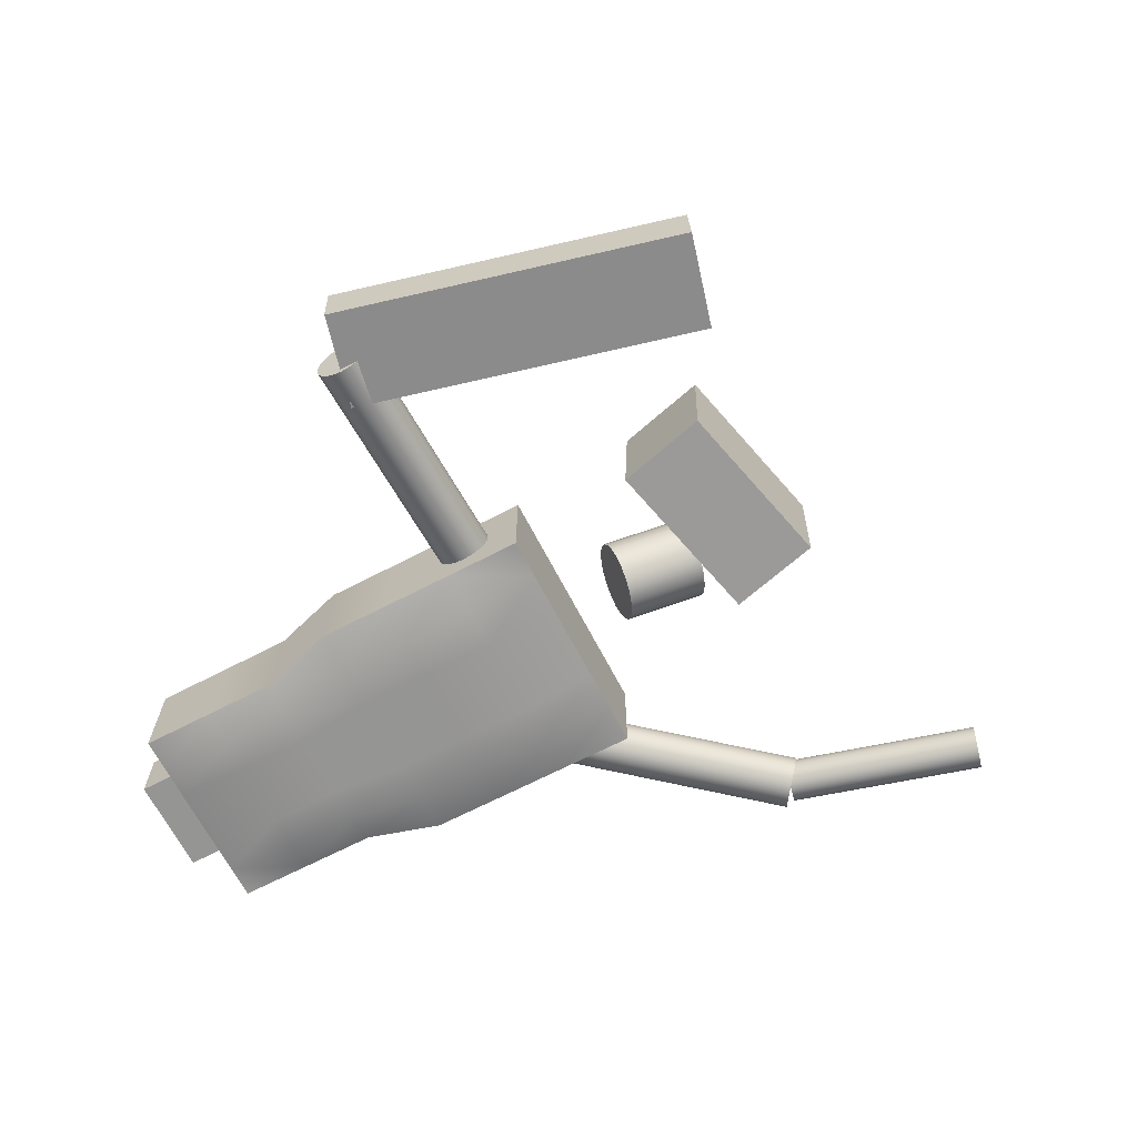
<metadata>
{"format":"obj","ext":"obj","renderer":"f3d","projection":"perspective","resolution":1024,"background":"white","views":[{"elev":-67.4,"azim":-2.5,"up":"+Y"}]}
</metadata>
<code>
g default
v 30.97 0.05394 20.49
v 30.98 0.1137 20.49
v 31.04 0.05389 20.56
v 31.05 0.1137 20.56
v 31.03 0.05483 20.57
v 31.03 0.1146 20.57
v 30.96 0.05488 20.5
v 30.96 0.1147 20.5
v 31.37 0.0455 20.21
v 31.37 0.03777 20.2
v 31.37 0.02813 20.19
v 31.37 0.01752 20.19
v 31.37 0.006985 20.19
v 31.37 -0.002456 20.2
v 31.37 -0.009873 20.21
v 31.36 -0.01454 20.22
v 31.36 -0.016 20.23
v 31.36 -0.01411 20.24
v 31.36 -0.009058 20.25
v 31.35 -0.001332 20.25
v 31.35 0.008305 20.26
v 31.35 0.01891 20.26
v 31.36 0.02945 20.26
v 31.36 0.03889 20.25
v 31.36 0.04631 20.25
v 31.36 0.05098 20.24
v 31.37 0.05244 20.23
v 31.37 0.05055 20.22
v 31.07 0.0674 20.12
v 31.07 0.05967 20.11
v 31.07 0.05003 20.11
v 31.07 0.03943 20.1
v 31.07 0.02889 20.11
v 31.07 0.01944 20.11
v 31.06 0.01203 20.12
v 31.06 0.00736 20.13
v 31.06 0.005898 20.14
v 31.06 0.007788 20.15
v 31.05 0.01284 20.16
v 31.05 0.02057 20.16
v 31.05 0.0302 20.17
v 31.05 0.04081 20.17
v 31.05 0.05135 20.17
v 31.05 0.0608 20.16
v 31.06 0.06821 20.16
v 31.06 0.07288 20.15
v 31.06 0.07434 20.14
v 31.07 0.07245 20.13
v 31.36 0.01822 20.23
v 31.06 0.04012 20.14
v 29.98 0.01862 20.17
v 30.01 0.01862 20.12
v 30.03 0.01862 20.08
v 30.06 0.01862 20.03
v 30.09 0.01862 19.98
v 30.11 0.01862 19.94
v 30.14 0.01862 19.89
v 30.08 0.01862 20.23
v 30.11 0.002654 20.18
v 30.14 0.002654 20.14
v 30.16 0.002654 20.09
v 30.19 0.002654 20.04
v 30.22 0.002654 20
v 30.24 0.01862 19.95
v 30.18 0.01862 20.29
v 30.21 0.002654 20.24
v 30.24 0.002654 20.2
v 30.27 0.002654 20.15
v 30.29 0.002654 20.1
v 30.32 0.002654 20.06
v 30.35 0.01862 20.01
v 30.27 0.01862 20.38
v 30.3 0.002654 20.32
v 30.34 0.002654 20.27
v 30.37 0.002654 20.21
v 30.4 0.002654 20.15
v 30.44 0.002654 20.1
v 30.47 0.01862 20.04
v 30.37 0.01862 20.44
v 30.41 0.002654 20.38
v 30.44 0.002654 20.33
v 30.47 0.002654 20.27
v 30.51 0.002654 20.21
v 30.54 0.002654 20.15
v 30.57 0.01862 20.1
v 30.48 0.01862 20.5
v 30.51 0.002654 20.44
v 30.54 0.002654 20.39
v 30.58 0.002654 20.33
v 30.61 0.002654 20.27
v 30.64 0.002654 20.21
v 30.67 0.01862 20.16
v 30.58 0.01862 20.56
v 30.61 0.01862 20.5
v 30.65 0.01862 20.45
v 30.68 0.01862 20.39
v 30.71 0.01862 20.33
v 30.75 0.01862 20.27
v 30.78 0.01862 20.22
v 30.58 0.04708 20.56
v 30.61 0.04708 20.5
v 30.65 0.04708 20.45
v 30.68 0.04708 20.39
v 30.71 0.04708 20.33
v 30.75 0.04708 20.27
v 30.78 0.04708 20.22
v 30.58 0.07555 20.56
v 30.61 0.07555 20.5
v 30.65 0.07555 20.45
v 30.68 0.07555 20.39
v 30.71 0.07555 20.33
v 30.75 0.07555 20.27
v 30.78 0.07555 20.22
v 30.58 0.104 20.56
v 30.61 0.104 20.5
v 30.65 0.104 20.45
v 30.68 0.104 20.39
v 30.71 0.104 20.33
v 30.75 0.104 20.27
v 30.78 0.104 20.22
v 30.58 0.1325 20.56
v 30.61 0.1325 20.5
v 30.65 0.1325 20.45
v 30.68 0.1325 20.39
v 30.71 0.1325 20.33
v 30.75 0.1325 20.27
v 30.78 0.1325 20.22
v 30.58 0.161 20.56
v 30.61 0.161 20.5
v 30.65 0.161 20.45
v 30.68 0.161 20.39
v 30.71 0.161 20.33
v 30.75 0.161 20.27
v 30.78 0.161 20.22
v 30.58 0.1894 20.56
v 30.61 0.1894 20.5
v 30.65 0.1894 20.45
v 30.68 0.1894 20.39
v 30.71 0.1894 20.33
v 30.75 0.1894 20.27
v 30.78 0.1894 20.22
v 30.48 0.1894 20.5
v 30.51 0.1894 20.44
v 30.54 0.1894 20.39
v 30.58 0.1894 20.33
v 30.61 0.1894 20.27
v 30.64 0.1894 20.21
v 30.67 0.1894 20.16
v 30.37 0.1894 20.44
v 30.41 0.1894 20.38
v 30.44 0.1894 20.33
v 30.47 0.1894 20.27
v 30.51 0.1894 20.21
v 30.54 0.1894 20.15
v 30.57 0.1894 20.1
v 30.27 0.1894 20.38
v 30.3 0.1894 20.32
v 30.34 0.1894 20.27
v 30.37 0.1894 20.21
v 30.4 0.1894 20.15
v 30.44 0.1894 20.1
v 30.47 0.1894 20.04
v 30.18 0.1894 20.29
v 30.21 0.1894 20.24
v 30.24 0.1894 20.2
v 30.27 0.1894 20.15
v 30.29 0.1894 20.1
v 30.32 0.1894 20.06
v 30.35 0.1894 20.01
v 30.08 0.1894 20.23
v 30.11 0.1894 20.18
v 30.14 0.1894 20.14
v 30.16 0.1894 20.09
v 30.19 0.1894 20.04
v 30.22 0.1894 20
v 30.24 0.1894 19.95
v 29.98 0.1894 20.17
v 30.01 0.1894 20.12
v 30.03 0.1894 20.08
v 30.06 0.1894 20.03
v 30.09 0.1894 19.98
v 30.11 0.1894 19.94
v 30.14 0.1894 19.89
v 29.98 0.161 20.17
v 30.01 0.161 20.12
v 30.03 0.161 20.08
v 30.06 0.161 20.03
v 30.09 0.161 19.98
v 30.11 0.161 19.94
v 30.14 0.161 19.89
v 29.98 0.1325 20.17
v 30.01 0.1325 20.12
v 30.03 0.1325 20.08
v 30.06 0.1325 20.03
v 30.09 0.1325 19.98
v 30.11 0.1325 19.94
v 30.14 0.1325 19.89
v 29.98 0.104 20.17
v 30.01 0.104 20.12
v 30.03 0.104 20.08
v 30.06 0.104 20.03
v 30.09 0.104 19.98
v 30.11 0.104 19.94
v 30.14 0.104 19.89
v 29.98 0.07555 20.17
v 30.01 0.07555 20.12
v 30.03 0.07555 20.08
v 30.06 0.07555 20.03
v 30.09 0.07555 19.98
v 30.11 0.07555 19.94
v 30.14 0.07555 19.89
v 29.98 0.04708 20.17
v 30.01 0.04708 20.12
v 30.03 0.04708 20.08
v 30.06 0.04708 20.03
v 30.09 0.04708 19.98
v 30.11 0.04708 19.94
v 30.14 0.04708 19.89
v 30.24 0.161 19.95
v 30.24 0.1325 19.95
v 30.24 0.104 19.95
v 30.24 0.07555 19.95
v 30.24 0.04708 19.95
v 30.35 0.161 20.01
v 30.35 0.1325 20.01
v 30.35 0.104 20.01
v 30.35 0.07555 20.01
v 30.35 0.04708 20.01
v 30.47 0.161 20.04
v 30.47 0.1325 20.04
v 30.47 0.104 20.04
v 30.47 0.07555 20.04
v 30.47 0.04708 20.04
v 30.57 0.161 20.1
v 30.57 0.1325 20.1
v 30.57 0.104 20.1
v 30.57 0.07555 20.1
v 30.57 0.04708 20.1
v 30.67 0.161 20.16
v 30.67 0.1325 20.16
v 30.67 0.104 20.16
v 30.67 0.07555 20.16
v 30.67 0.04708 20.16
v 30.08 0.161 20.23
v 30.08 0.1325 20.23
v 30.08 0.104 20.23
v 30.08 0.07555 20.23
v 30.08 0.04708 20.23
v 30.18 0.161 20.29
v 30.18 0.1325 20.29
v 30.18 0.104 20.29
v 30.18 0.07555 20.29
v 30.18 0.04708 20.29
v 30.27 0.161 20.38
v 30.27 0.1325 20.38
v 30.27 0.104 20.38
v 30.27 0.07555 20.38
v 30.27 0.04708 20.38
v 30.37 0.161 20.44
v 30.37 0.1325 20.44
v 30.37 0.104 20.44
v 30.37 0.07555 20.44
v 30.37 0.04708 20.44
v 30.48 0.161 20.5
v 30.48 0.1325 20.5
v 30.48 0.104 20.5
v 30.48 0.07555 20.5
v 30.48 0.04708 20.5
v 30.94 -0.02119 20.48
v 30.95 0.1882 20.48
v 31.05 -0.02127 20.59
v 31.06 0.1881 20.58
v 30.86 -0.006057 20.79
v 30.86 0.2033 20.78
v 30.75 -0.005971 20.68
v 30.76 0.2034 20.68
v 30.29 -0.004864 20.84
v 30.28 0.00138 20.83
v 30.27 0.0111 20.83
v 30.26 0.02335 20.83
v 30.26 0.03693 20.83
v 30.26 0.05051 20.83
v 30.26 0.06276 20.84
v 30.27 0.07249 20.84
v 30.28 0.07873 20.85
v 30.29 0.08088 20.86
v 30.31 0.07873 20.86
v 30.32 0.07249 20.87
v 30.33 0.06276 20.87
v 30.33 0.05051 20.87
v 30.34 0.03693 20.87
v 30.34 0.02335 20.87
v 30.33 0.0111 20.87
v 30.32 0.00138 20.86
v 30.31 -0.004864 20.85
v 30.3 -0.007014 20.84
v 30.54 0.08016 20.41
v 30.53 0.0864 20.41
v 30.52 0.09612 20.4
v 30.51 0.1084 20.4
v 30.51 0.122 20.4
v 30.51 0.1355 20.4
v 30.51 0.1478 20.41
v 30.52 0.1575 20.42
v 30.53 0.1637 20.42
v 30.54 0.1659 20.43
v 30.55 0.1637 20.44
v 30.56 0.1575 20.44
v 30.57 0.1478 20.45
v 30.58 0.1355 20.45
v 30.58 0.122 20.45
v 30.58 0.1084 20.44
v 30.58 0.09612 20.44
v 30.57 0.0864 20.43
v 30.56 0.08016 20.42
v 30.55 0.07801 20.42
v 30.3 0.03693 20.85
v 30.54 0.122 20.42
v 30.83 0.0945 21.09
v 30.83 0.06499 21.09
v 30.83 0.03548 21.09
v 30.83 0.005966 21.08
v 30.84 0.09807 21.04
v 30.84 0.06856 21.04
v 30.84 0.03905 21.03
v 30.84 0.009539 21.03
v 30.85 0.1016 20.99
v 30.85 0.07213 20.99
v 30.85 0.04262 20.98
v 30.86 0.01311 20.98
v 30.87 0.1052 20.94
v 30.87 0.0757 20.93
v 30.87 0.04619 20.93
v 30.87 0.01668 20.93
v 30.31 0.09491 20.79
v 30.31 0.0654 20.78
v 30.31 0.03589 20.78
v 30.32 0.006376 20.78
v 30.3 0.09134 20.84
v 30.3 0.06183 20.83
v 30.3 0.03232 20.83
v 30.3 0.002806 20.83
v 30.29 0.08777 20.89
v 30.29 0.05826 20.89
v 30.29 0.02875 20.88
v 30.29 -0.000765 20.88
v 30.27 0.0842 20.94
v 30.27 0.05469 20.94
v 30.27 0.02517 20.93
v 30.27 -0.004337 20.93
v 30.49 0.06208 20.94
v 30.49 0.03257 20.94
v 30.51 0.03614 20.89
v 30.51 0.06565 20.89
v 30.77 -0.005199 20.48
v 30.77 0.001851 20.46
v 30.77 0.01405 20.44
v 30.77 0.0302 20.43
v 30.76 0.04873 20.42
v 30.76 0.06782 20.42
v 30.75 0.0856 20.43
v 30.74 0.1003 20.44
v 30.73 0.1106 20.45
v 30.73 0.1153 20.47
v 30.72 0.1141 20.49
v 30.72 0.1071 20.51
v 30.72 0.09485 20.53
v 30.72 0.0787 20.54
v 30.73 0.06017 20.55
v 30.74 0.04108 20.55
v 30.74 0.0233 20.54
v 30.75 0.008576 20.53
v 30.76 -0.001663 20.51
v 30.77 -0.00641 20.5
v 30.89 0.0376 20.51
v 30.89 0.04465 20.49
v 30.89 0.05685 20.47
v 30.89 0.073 20.46
v 30.88 0.09153 20.45
v 30.88 0.1106 20.45
v 30.87 0.1284 20.46
v 30.86 0.1431 20.47
v 30.85 0.1534 20.48
v 30.85 0.1581 20.5
v 30.84 0.1569 20.52
v 30.84 0.1498 20.54
v 30.84 0.1376 20.56
v 30.84 0.1215 20.57
v 30.85 0.103 20.58
v 30.85 0.08388 20.58
v 30.86 0.0661 20.57
v 30.87 0.05137 20.56
v 30.88 0.04114 20.54
v 30.88 0.03639 20.53
v 30.75 0.05445 20.48
v 30.86 0.09725 20.51
v 31.07 0.07043 20.13
v 31.06 0.0645 20.11
v 31.06 0.05526 20.1
v 31.06 0.04361 20.1
v 31.06 0.0307 20.1
v 31.05 0.01779 20.1
v 31.05 0.006139 20.11
v 31.05 -0.003105 20.11
v 31.05 -0.00904 20.13
v 31.05 -0.01108 20.14
v 31.05 -0.00904 20.15
v 31.06 -0.003105 20.16
v 31.06 0.006139 20.17
v 31.06 0.01779 20.18
v 31.06 0.0307 20.18
v 31.07 0.04361 20.18
v 31.07 0.05526 20.17
v 31.07 0.0645 20.16
v 31.07 0.07043 20.15
v 31.07 0.07248 20.14
v 30.68 0.1366 20.16
v 30.68 0.1307 20.15
v 30.68 0.1214 20.14
v 30.67 0.1098 20.14
v 30.67 0.09688 20.13
v 30.67 0.08396 20.14
v 30.67 0.07232 20.14
v 30.67 0.06307 20.15
v 30.67 0.05714 20.16
v 30.67 0.05509 20.18
v 30.67 0.05714 20.19
v 30.67 0.06307 20.2
v 30.68 0.07232 20.21
v 30.68 0.08396 20.22
v 30.68 0.09688 20.22
v 30.68 0.1098 20.22
v 30.68 0.1214 20.21
v 30.68 0.1307 20.2
v 30.68 0.1366 20.19
v 30.68 0.1387 20.18
v 31.06 0.0307 20.14
v 30.68 0.09688 20.18
v 29.96 0.05286 20.07
v 30.04 0.05286 19.93
v 30.03 0.05286 20.1
v 30.11 0.05286 19.96
v 30.03 0.1514 20.1
v 30.11 0.1514 19.96
v 29.96 0.1514 20.07
v 30.04 0.1514 19.93
g polySurface801
f 1 2 3
f 3 2 4
f 3 4 5
f 5 4 6
f 5 6 7
f 7 6 8
f 7 8 1
f 1 8 2
f 2 8 4
f 4 8 6
f 7 1 5
f 5 1 3
f 9 10 29
f 29 10 30
f 10 11 30
f 30 11 31
f 11 12 31
f 31 12 32
f 12 13 32
f 32 13 33
f 13 14 33
f 33 14 34
f 14 15 34
f 34 15 35
f 15 16 35
f 35 16 36
f 16 17 36
f 36 17 37
f 17 18 37
f 37 18 38
f 18 19 38
f 38 19 39
f 19 20 39
f 39 20 40
f 20 21 40
f 40 21 41
f 21 22 41
f 41 22 42
f 22 23 42
f 42 23 43
f 23 24 43
f 43 24 44
f 24 25 44
f 44 25 45
f 25 26 45
f 45 26 46
f 26 27 46
f 46 27 47
f 27 28 47
f 47 28 48
f 28 9 48
f 48 9 29
f 10 9 49
f 11 10 49
f 12 11 49
f 13 12 49
f 14 13 49
f 15 14 49
f 16 15 49
f 17 16 49
f 18 17 49
f 19 18 49
f 20 19 49
f 21 20 49
f 22 21 49
f 23 22 49
f 24 23 49
f 25 24 49
f 26 25 49
f 27 26 49
f 28 27 49
f 9 28 49
f 29 30 50
f 30 31 50
f 31 32 50
f 32 33 50
f 33 34 50
f 34 35 50
f 35 36 50
f 36 37 50
f 37 38 50
f 38 39 50
f 39 40 50
f 40 41 50
f 41 42 50
f 42 43 50
f 43 44 50
f 44 45 50
f 45 46 50
f 46 47 50
f 47 48 50
f 48 29 50
f 51 52 58
f 58 52 59
f 52 53 59
f 59 53 60
f 53 54 60
f 60 54 61
f 54 55 61
f 61 55 62
f 55 56 62
f 62 56 63
f 57 64 56
f 56 64 63
f 58 59 65
f 65 59 66
f 59 60 66
f 66 60 67
f 60 61 67
f 67 61 68
f 61 62 68
f 68 62 69
f 62 63 69
f 69 63 70
f 63 64 70
f 70 64 71
f 66 73 65
f 65 73 72
f 67 74 66
f 66 74 73
f 68 75 67
f 67 75 74
f 68 69 75
f 75 69 76
f 69 70 76
f 76 70 77
f 70 71 77
f 77 71 78
f 72 73 79
f 79 73 80
f 73 74 80
f 80 74 81
f 74 75 81
f 81 75 82
f 75 76 82
f 82 76 83
f 76 77 83
f 83 77 84
f 77 78 84
f 84 78 85
f 79 80 86
f 86 80 87
f 80 81 87
f 87 81 88
f 81 82 88
f 88 82 89
f 82 83 89
f 89 83 90
f 83 84 90
f 90 84 91
f 84 85 91
f 91 85 92
f 87 94 86
f 86 94 93
f 87 88 94
f 94 88 95
f 88 89 95
f 95 89 96
f 89 90 96
f 96 90 97
f 90 91 97
f 97 91 98
f 91 92 98
f 98 92 99
f 93 94 100
f 100 94 101
f 94 95 101
f 101 95 102
f 95 96 102
f 102 96 103
f 96 97 103
f 103 97 104
f 97 98 104
f 104 98 105
f 98 99 105
f 105 99 106
f 100 101 107
f 107 101 108
f 101 102 108
f 108 102 109
f 102 103 109
f 109 103 110
f 103 104 110
f 110 104 111
f 104 105 111
f 111 105 112
f 105 106 112
f 112 106 113
f 107 108 114
f 114 108 115
f 108 109 115
f 115 109 116
f 109 110 116
f 116 110 117
f 110 111 117
f 117 111 118
f 111 112 118
f 118 112 119
f 112 113 119
f 119 113 120
f 114 115 121
f 121 115 122
f 115 116 122
f 122 116 123
f 116 117 123
f 123 117 124
f 117 118 124
f 124 118 125
f 118 119 125
f 125 119 126
f 119 120 126
f 126 120 127
f 121 122 128
f 128 122 129
f 122 123 129
f 129 123 130
f 123 124 130
f 130 124 131
f 124 125 131
f 131 125 132
f 125 126 132
f 132 126 133
f 126 127 133
f 133 127 134
f 128 129 135
f 135 129 136
f 129 130 136
f 136 130 137
f 130 131 137
f 137 131 138
f 131 132 138
f 138 132 139
f 132 133 139
f 139 133 140
f 133 134 140
f 140 134 141
f 135 136 142
f 142 136 143
f 136 137 143
f 143 137 144
f 137 138 144
f 144 138 145
f 138 139 145
f 145 139 146
f 139 140 146
f 146 140 147
f 140 141 147
f 147 141 148
f 142 143 149
f 149 143 150
f 143 144 150
f 150 144 151
f 144 145 151
f 151 145 152
f 145 146 152
f 152 146 153
f 146 147 153
f 153 147 154
f 147 148 154
f 154 148 155
f 149 150 156
f 156 150 157
f 150 151 157
f 157 151 158
f 151 152 158
f 158 152 159
f 152 153 159
f 159 153 160
f 153 154 160
f 160 154 161
f 154 155 161
f 161 155 162
f 156 157 163
f 163 157 164
f 157 158 164
f 164 158 165
f 158 159 165
f 165 159 166
f 160 167 159
f 159 167 166
f 161 168 160
f 160 168 167
f 162 169 161
f 161 169 168
f 163 164 170
f 170 164 171
f 164 165 171
f 171 165 172
f 165 166 172
f 172 166 173
f 166 167 173
f 173 167 174
f 167 168 174
f 174 168 175
f 168 169 175
f 175 169 176
f 170 171 177
f 177 171 178
f 171 172 178
f 178 172 179
f 172 173 179
f 179 173 180
f 173 174 180
f 180 174 181
f 174 175 181
f 181 175 182
f 175 176 182
f 182 176 183
f 177 178 184
f 184 178 185
f 178 179 185
f 185 179 186
f 179 180 186
f 186 180 187
f 180 181 187
f 187 181 188
f 181 182 188
f 188 182 189
f 182 183 189
f 189 183 190
f 184 185 191
f 191 185 192
f 185 186 192
f 192 186 193
f 186 187 193
f 193 187 194
f 187 188 194
f 194 188 195
f 188 189 195
f 195 189 196
f 189 190 196
f 196 190 197
f 191 192 198
f 198 192 199
f 192 193 199
f 199 193 200
f 193 194 200
f 200 194 201
f 194 195 201
f 201 195 202
f 195 196 202
f 202 196 203
f 196 197 203
f 203 197 204
f 198 199 205
f 205 199 206
f 199 200 206
f 206 200 207
f 200 201 207
f 207 201 208
f 201 202 208
f 208 202 209
f 202 203 209
f 209 203 210
f 203 204 210
f 210 204 211
f 205 206 212
f 212 206 213
f 206 207 213
f 213 207 214
f 207 208 214
f 214 208 215
f 208 209 215
f 215 209 216
f 209 210 216
f 216 210 217
f 210 211 217
f 217 211 218
f 212 213 51
f 51 213 52
f 213 214 52
f 52 214 53
f 214 215 53
f 53 215 54
f 215 216 54
f 54 216 55
f 216 217 55
f 55 217 56
f 217 218 56
f 56 218 57
f 190 183 219
f 219 183 176
f 197 190 220
f 220 190 219
f 204 197 221
f 221 197 220
f 211 204 222
f 222 204 221
f 218 211 223
f 223 211 222
f 57 218 64
f 64 218 223
f 219 176 224
f 224 176 169
f 220 219 225
f 225 219 224
f 221 220 226
f 226 220 225
f 222 221 227
f 227 221 226
f 223 222 228
f 228 222 227
f 64 223 71
f 71 223 228
f 224 169 229
f 229 169 162
f 225 224 230
f 230 224 229
f 226 225 231
f 231 225 230
f 227 226 232
f 232 226 231
f 228 227 233
f 233 227 232
f 71 228 78
f 78 228 233
f 229 162 234
f 234 162 155
f 230 229 235
f 235 229 234
f 231 230 236
f 236 230 235
f 232 231 237
f 237 231 236
f 233 232 238
f 238 232 237
f 78 233 85
f 85 233 238
f 234 155 239
f 239 155 148
f 235 234 240
f 240 234 239
f 236 235 241
f 241 235 240
f 237 236 242
f 242 236 241
f 238 237 243
f 243 237 242
f 85 238 92
f 92 238 243
f 239 148 134
f 134 148 141
f 240 239 127
f 127 239 134
f 241 240 120
f 120 240 127
f 242 241 113
f 113 241 120
f 243 242 106
f 106 242 113
f 92 243 99
f 99 243 106
f 177 184 170
f 170 184 244
f 184 191 244
f 244 191 245
f 191 198 245
f 245 198 246
f 198 205 246
f 246 205 247
f 205 212 247
f 247 212 248
f 212 51 248
f 248 51 58
f 170 244 163
f 163 244 249
f 244 245 249
f 249 245 250
f 245 246 250
f 250 246 251
f 246 247 251
f 251 247 252
f 247 248 252
f 252 248 253
f 248 58 253
f 253 58 65
f 163 249 156
f 156 249 254
f 249 250 254
f 254 250 255
f 250 251 255
f 255 251 256
f 251 252 256
f 256 252 257
f 252 253 257
f 257 253 258
f 253 65 258
f 258 65 72
f 156 254 149
f 149 254 259
f 254 255 259
f 259 255 260
f 255 256 260
f 260 256 261
f 256 257 261
f 261 257 262
f 257 258 262
f 262 258 263
f 258 72 263
f 263 72 79
f 149 259 142
f 142 259 264
f 259 260 264
f 264 260 265
f 260 261 265
f 265 261 266
f 261 262 266
f 266 262 267
f 262 263 267
f 267 263 268
f 263 79 268
f 268 79 86
f 142 264 135
f 135 264 128
f 264 265 128
f 128 265 121
f 265 266 121
f 121 266 114
f 266 267 114
f 114 267 107
f 267 268 107
f 107 268 100
f 268 86 100
f 100 86 93
f 269 270 271
f 271 270 272
f 271 272 273
f 273 272 274
f 273 274 275
f 275 274 276
f 275 276 269
f 269 276 270
f 270 276 272
f 272 276 274
f 275 269 273
f 273 269 271
f 277 278 297
f 297 278 298
f 278 279 298
f 298 279 299
f 279 280 299
f 299 280 300
f 280 281 300
f 300 281 301
f 281 282 301
f 301 282 302
f 282 283 302
f 302 283 303
f 283 284 303
f 303 284 304
f 284 285 304
f 304 285 305
f 285 286 305
f 305 286 306
f 286 287 306
f 306 287 307
f 287 288 307
f 307 288 308
f 288 289 308
f 308 289 309
f 289 290 309
f 309 290 310
f 290 291 310
f 310 291 311
f 291 292 311
f 311 292 312
f 292 293 312
f 312 293 313
f 293 294 313
f 313 294 314
f 294 295 314
f 314 295 315
f 295 296 315
f 315 296 316
f 296 277 316
f 316 277 297
f 278 277 317
f 279 278 317
f 280 279 317
f 281 280 317
f 282 281 317
f 283 282 317
f 284 283 317
f 285 284 317
f 286 285 317
f 287 286 317
f 288 287 317
f 289 288 317
f 290 289 317
f 291 290 317
f 292 291 317
f 293 292 317
f 294 293 317
f 295 294 317
f 296 295 317
f 277 296 317
f 297 298 318
f 298 299 318
f 299 300 318
f 300 301 318
f 301 302 318
f 302 303 318
f 303 304 318
f 304 305 318
f 305 306 318
f 306 307 318
f 307 308 318
f 308 309 318
f 309 310 318
f 310 311 318
f 311 312 318
f 312 313 318
f 313 314 318
f 314 315 318
f 315 316 318
f 316 297 318
f 319 320 323
f 323 320 324
f 320 321 324
f 324 321 325
f 321 322 325
f 325 322 326
f 323 324 327
f 327 324 328
f 351 352 354
f 354 352 353
f 325 326 329
f 329 326 330
f 327 328 331
f 331 328 332
f 328 329 332
f 332 329 333
f 329 330 333
f 333 330 334
f 331 332 335
f 335 332 336
f 332 333 336
f 336 333 337
f 333 334 337
f 337 334 338
f 335 336 339
f 339 336 340
f 336 337 340
f 340 337 341
f 337 338 341
f 341 338 342
f 339 340 343
f 343 340 344
f 340 341 344
f 344 341 345
f 341 342 345
f 345 342 346
f 343 344 347
f 347 344 348
f 344 345 348
f 348 345 349
f 345 346 349
f 349 346 350
f 347 348 319
f 319 348 320
f 348 349 320
f 320 349 321
f 349 350 321
f 321 350 322
f 322 350 326
f 326 350 346
f 326 346 330
f 330 346 342
f 330 342 334
f 334 342 338
f 347 319 343
f 343 319 323
f 343 323 339
f 339 323 327
f 339 327 335
f 335 327 331
f 324 325 351
f 351 325 352
f 325 329 352
f 352 329 353
f 329 328 353
f 353 328 354
f 328 324 354
f 354 324 351
f 355 356 375
f 375 356 376
f 356 357 376
f 376 357 377
f 357 358 377
f 377 358 378
f 358 359 378
f 378 359 379
f 359 360 379
f 379 360 380
f 360 361 380
f 380 361 381
f 361 362 381
f 381 362 382
f 362 363 382
f 382 363 383
f 363 364 383
f 383 364 384
f 364 365 384
f 384 365 385
f 365 366 385
f 385 366 386
f 366 367 386
f 386 367 387
f 367 368 387
f 387 368 388
f 368 369 388
f 388 369 389
f 369 370 389
f 389 370 390
f 370 371 390
f 390 371 391
f 371 372 391
f 391 372 392
f 372 373 392
f 392 373 393
f 373 374 393
f 393 374 394
f 374 355 394
f 394 355 375
f 356 355 395
f 357 356 395
f 358 357 395
f 359 358 395
f 360 359 395
f 361 360 395
f 362 361 395
f 363 362 395
f 364 363 395
f 365 364 395
f 366 365 395
f 367 366 395
f 368 367 395
f 369 368 395
f 370 369 395
f 371 370 395
f 372 371 395
f 373 372 395
f 374 373 395
f 355 374 395
f 375 376 396
f 376 377 396
f 377 378 396
f 378 379 396
f 379 380 396
f 380 381 396
f 381 382 396
f 382 383 396
f 383 384 396
f 384 385 396
f 385 386 396
f 386 387 396
f 387 388 396
f 388 389 396
f 389 390 396
f 390 391 396
f 391 392 396
f 392 393 396
f 393 394 396
f 394 375 396
f 397 398 417
f 417 398 418
f 398 399 418
f 418 399 419
f 399 400 419
f 419 400 420
f 400 401 420
f 420 401 421
f 401 402 421
f 421 402 422
f 402 403 422
f 422 403 423
f 403 404 423
f 423 404 424
f 404 405 424
f 424 405 425
f 405 406 425
f 425 406 426
f 406 407 426
f 426 407 427
f 407 408 427
f 427 408 428
f 408 409 428
f 428 409 429
f 409 410 429
f 429 410 430
f 410 411 430
f 430 411 431
f 411 412 431
f 431 412 432
f 412 413 432
f 432 413 433
f 413 414 433
f 433 414 434
f 414 415 434
f 434 415 435
f 415 416 435
f 435 416 436
f 416 397 436
f 436 397 417
f 398 397 437
f 399 398 437
f 400 399 437
f 401 400 437
f 402 401 437
f 403 402 437
f 404 403 437
f 405 404 437
f 406 405 437
f 407 406 437
f 408 407 437
f 409 408 437
f 410 409 437
f 411 410 437
f 412 411 437
f 413 412 437
f 414 413 437
f 415 414 437
f 416 415 437
f 397 416 437
f 417 418 438
f 418 419 438
f 419 420 438
f 420 421 438
f 421 422 438
f 422 423 438
f 423 424 438
f 424 425 438
f 425 426 438
f 426 427 438
f 427 428 438
f 428 429 438
f 429 430 438
f 430 431 438
f 431 432 438
f 432 433 438
f 433 434 438
f 434 435 438
f 435 436 438
f 436 417 438
f 439 440 441
f 441 440 442
f 441 442 443
f 443 442 444
f 443 444 445
f 445 444 446
f 445 446 439
f 439 446 440
f 440 446 442
f 442 446 444
f 445 439 443
f 443 439 441

</code>
